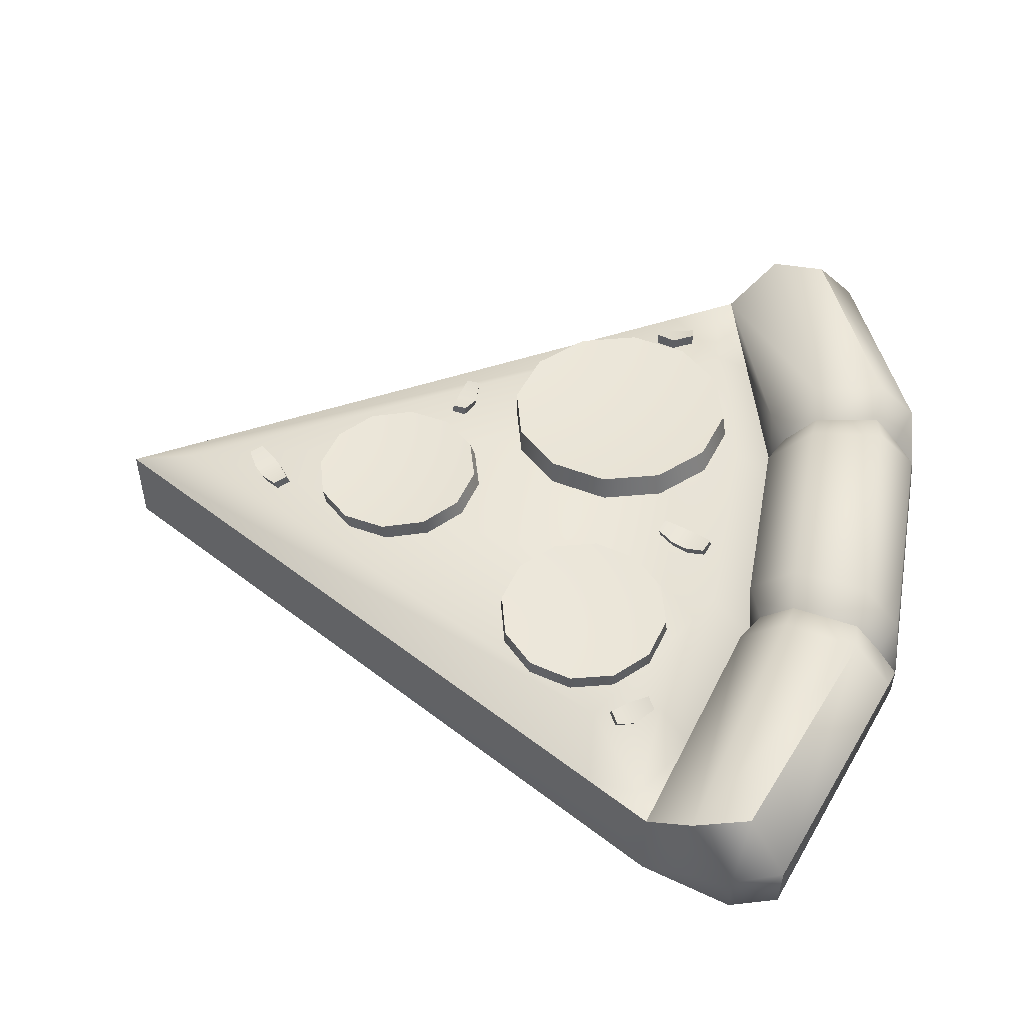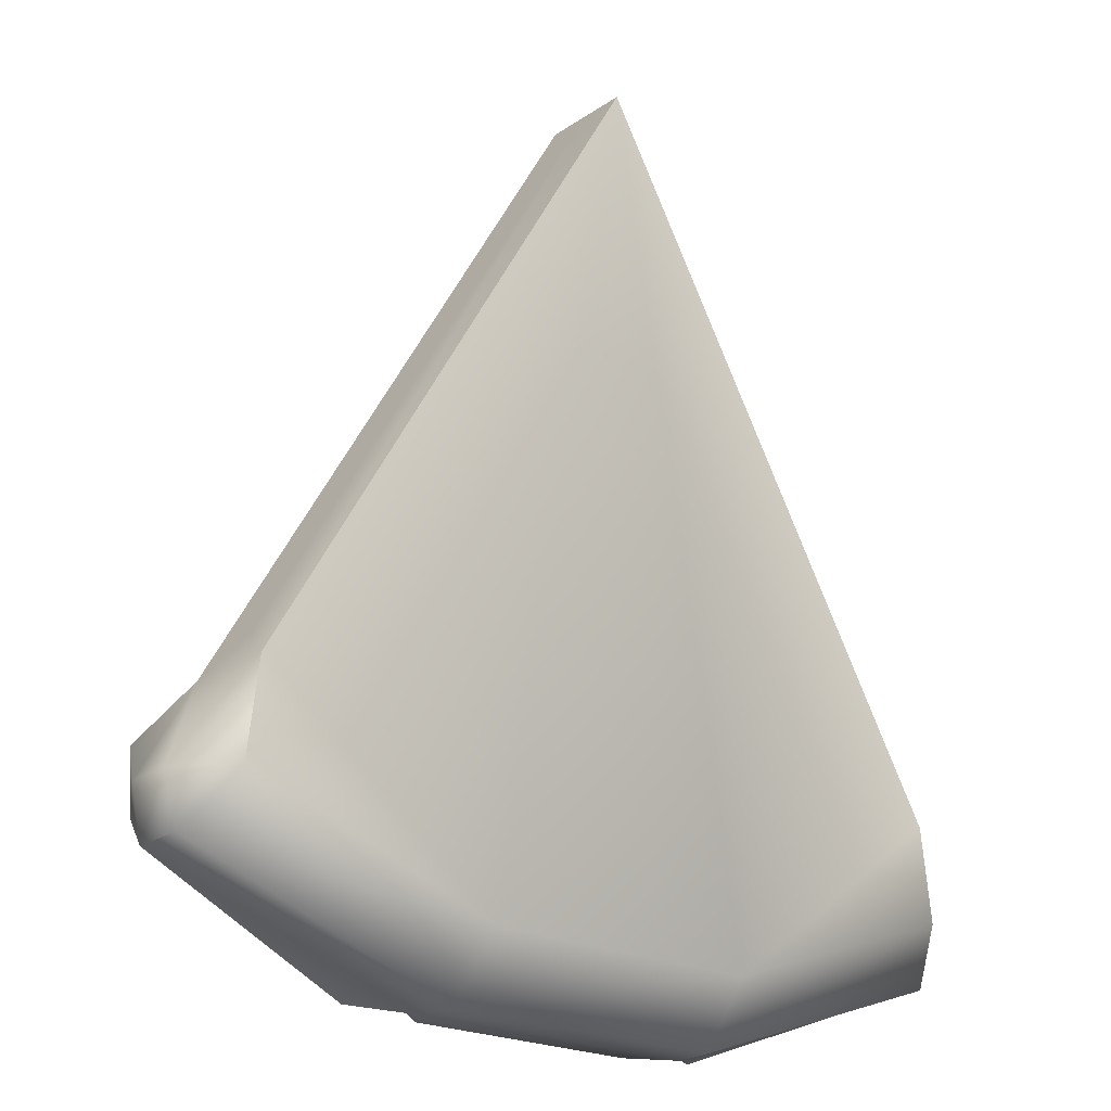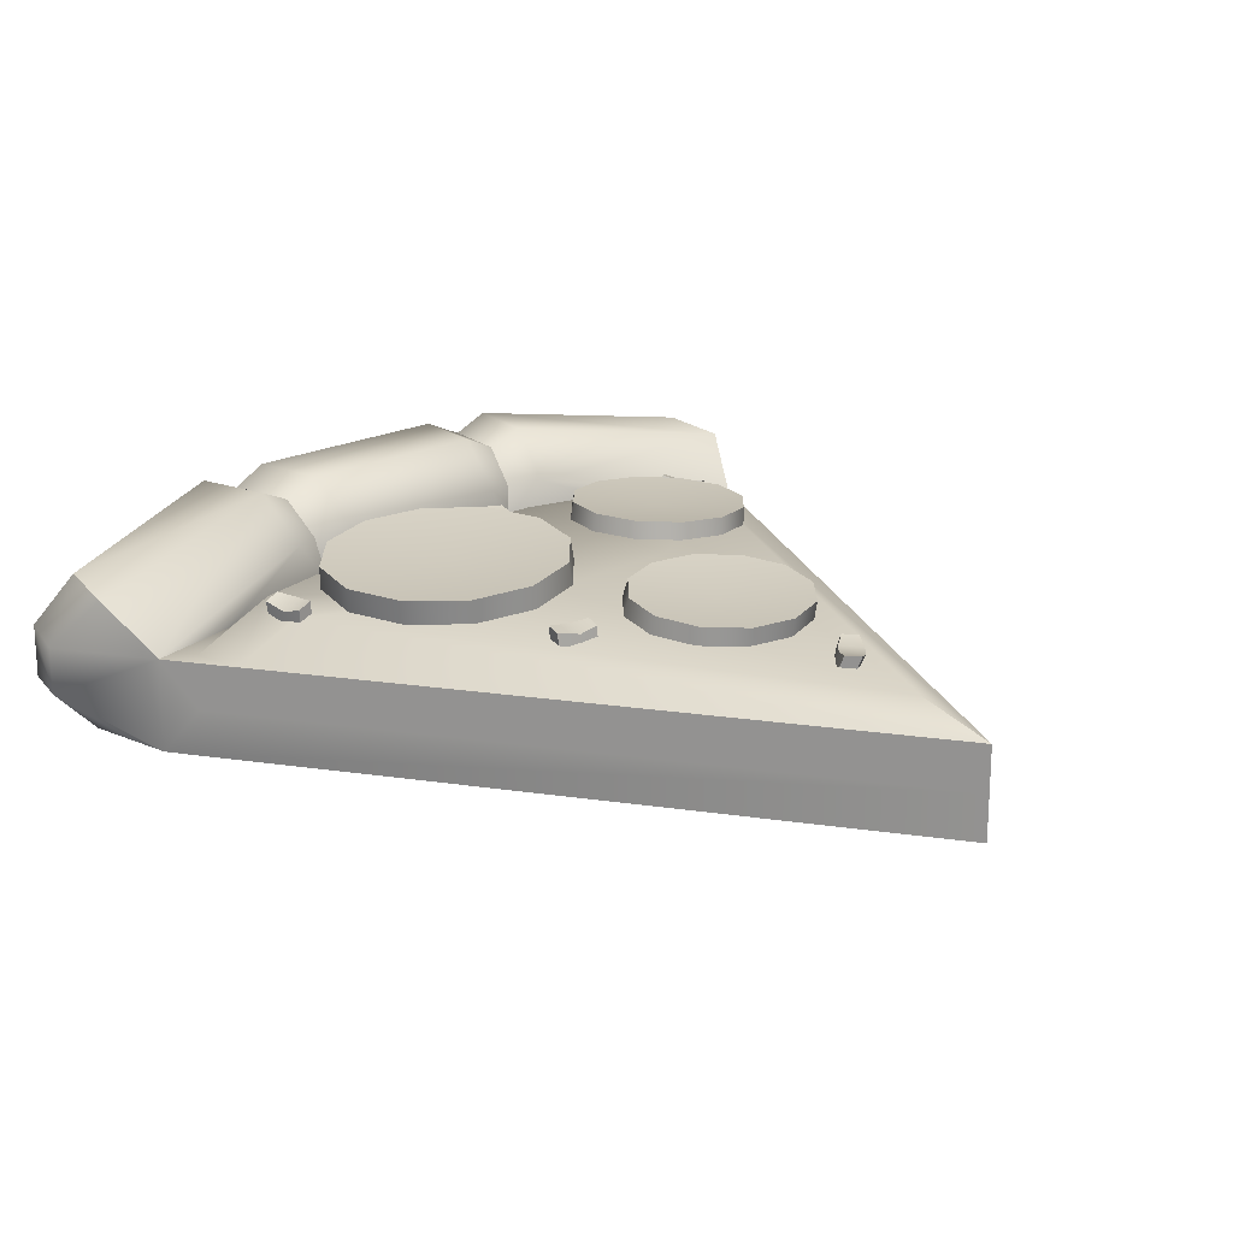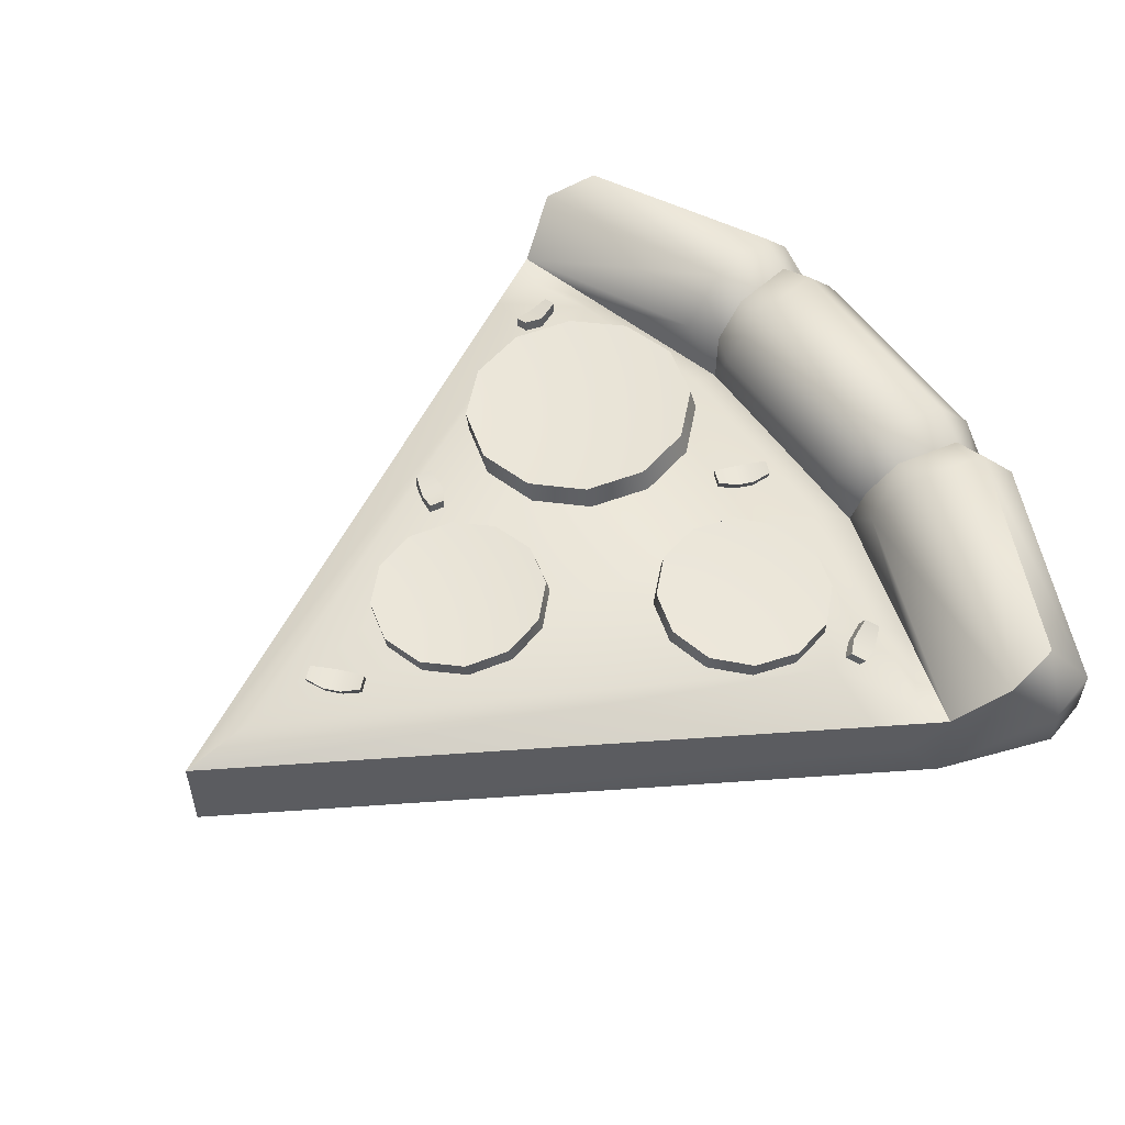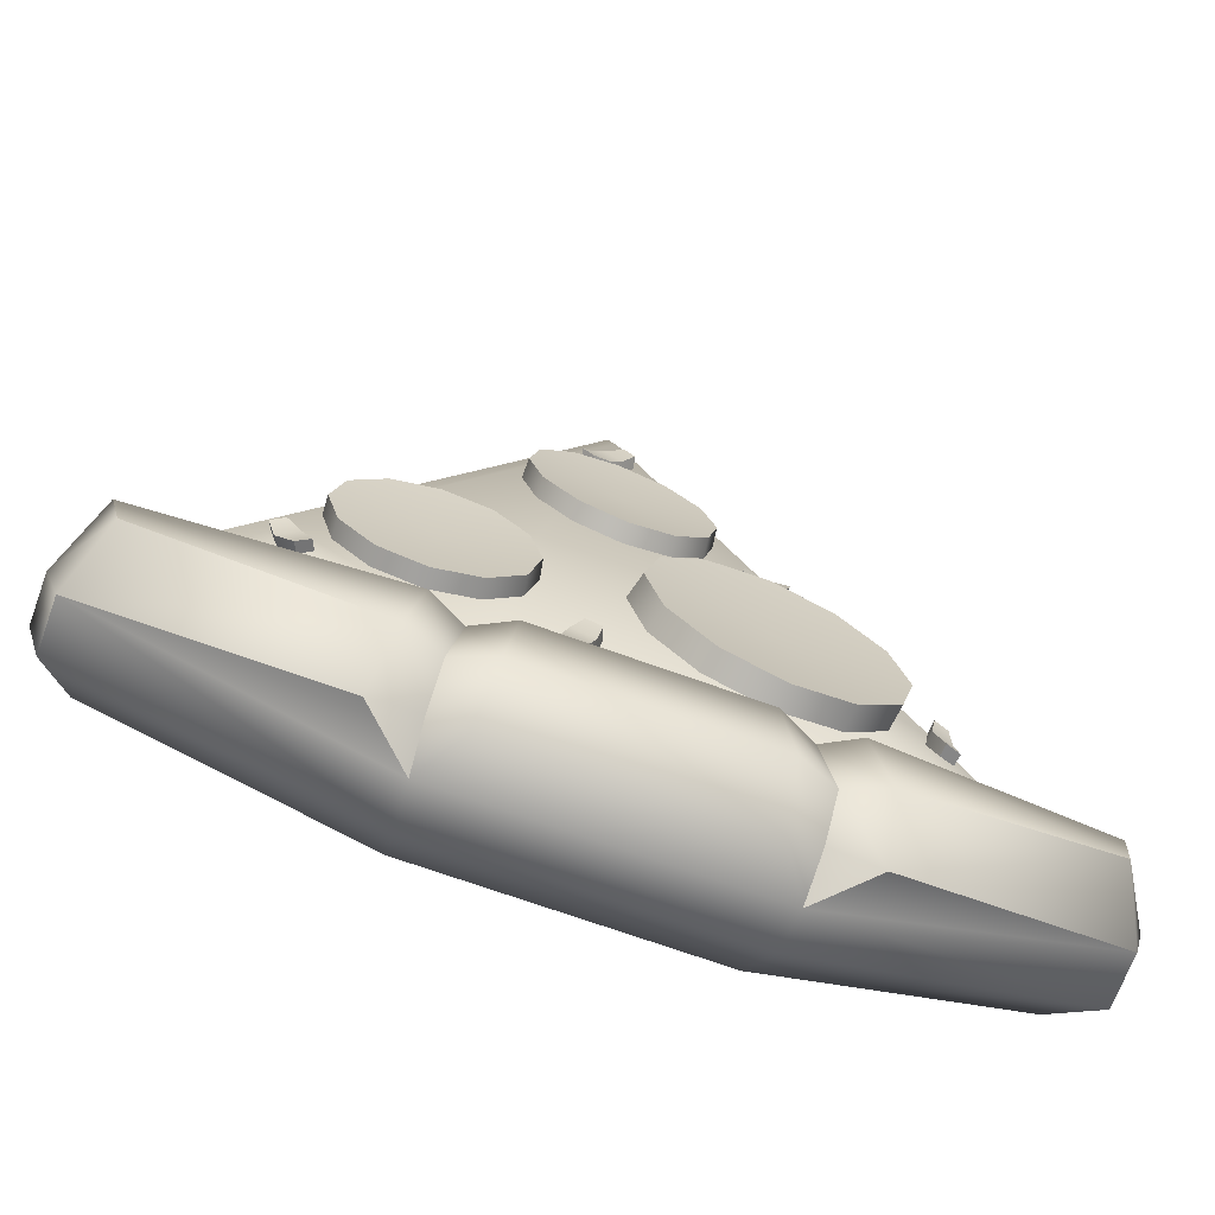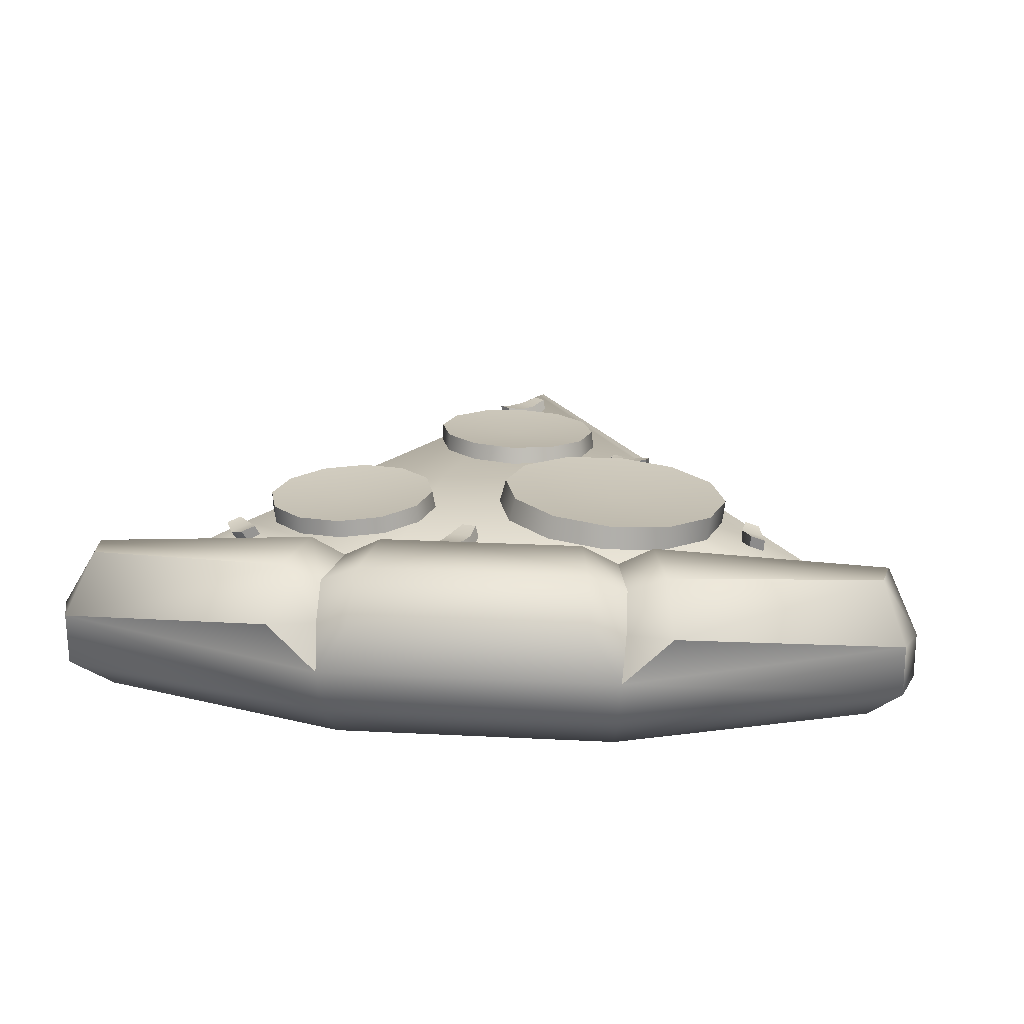
<metadata>
{"format":"obj","ext":"obj","renderer":"f3d","projection":"perspective","resolution":1024,"background":"white","views":[{"elev":50.7,"azim":100.3,"up":"+Y"},{"elev":-22.1,"azim":-40.4,"up":"+Z"},{"elev":19.5,"azim":-44.5,"up":"+Y"},{"elev":54.3,"azim":55.7,"up":"+Y"},{"elev":-68.3,"azim":159.9,"up":"+Z"},{"elev":20.8,"azim":-174.6,"up":"+Y"}]}
</metadata>
<code>
o food_pizza_pepperoni_slice_Cylinder.198
v 0.1613 0.1 -0.9848
v -0.1613 0.1 -0.9848
v -0 0.1 0
v -0 -6e-06 0
v -0.4169 0.1 -0.7221
v 0.4169 0.1 -0.7221
v 0.4472 0.1564 -0.7745
v -0.4472 0.1564 -0.7745
v 0.1322 0.09194 -0.8087
v -0.1322 0.09194 -0.8087
v 0.1194 0.1349 -0.7603
v -0.114 0.1349 -0.7603
v -0.3752 0.1 -0.6499
v -0.303 0.09678 -0.7567
v -0.3792 0.09839 -0.7082
v 0.303 0.09678 -0.7567
v 0.3752 0.1 -0.6499
v 0.3792 0.09839 -0.7082
v -0.2811 0.1349 -0.719
v -0.3009 0.1349 -0.6439
v 0.3063 0.1349 -0.6439
v 0.2864 0.1349 -0.719
v 0.08464 0.1485 -0.5022
v -0.08137 0.1485 -0.5022
v -0.000944 0.1248 -0.08505
v 0.1573 0.05693 -0.9848
v -0.1573 0.05693 -0.9848
v -0 0.05 0
v -0.3961 0.05 -0.686
v 0.3961 0.05 -0.686
v 0.1034 0.15 -0.8014
v 0.1773 0.1479 -0.798
v 0.1423 0.1448 -0.8179
v 0.1875 0.1985 -0.8477
v 0.1104 0.2 -0.8511
v 0.1498 0.1817 -0.8544
v 0.1293 0.15 -0.9787
v 0.2146 0.1482 -0.9745
v 0.1642 0.1445 -0.9584
v 0.1223 0.2 -0.9348
v 0.2044 0.1986 -0.9306
v 0.1632 0.1818 -0.9292
v -0.1104 0.2 -0.8511
v -0.1875 0.1985 -0.8477
v -0.1498 0.1817 -0.8544
v -0.1773 0.1479 -0.798
v -0.1034 0.15 -0.8014
v -0.1423 0.1448 -0.8179
v -0.2146 0.1482 -0.9745
v -0.1293 0.15 -0.9787
v -0.1642 0.1445 -0.9584
v -0.2044 0.1986 -0.9306
v -0.1223 0.2 -0.9348
v -0.1632 0.1818 -0.9292
v 0.1517 -6e-06 -0.9198
v -0.1517 -6e-06 -0.9198
v 0.4771 0.1 -0.8264
v 0.4614 0.1076 -0.8809
v -0.4609 0.1077 -0.8797
v -0.4771 0.1 -0.8264
v 0.4363 0.1672 -0.8375
v -0.4363 0.1672 -0.8375
v 0.4611 0.05079 -0.8795
v 0.477 0.04941 -0.8262
v 0.4288 -6e-06 -0.8237
v 0.4169 -6e-06 -0.7221
v -0.4611 0.05079 -0.8795
v -0.477 0.04941 -0.8262
v -0.4169 -6e-06 -0.7221
v -0.4288 -6e-06 -0.8237
v -0.1329 0.1661 -0.6075
v -0.1279 0.1411 -0.6102
v -0.135 0.1801 -0.7385
v -0.2007 0.1751 -0.7212
v -0.0692 0.1838 -0.7204
v -0.021 0.1852 -0.6718
v -0.003277 0.184 -0.6057
v -0.02077 0.1804 -0.5398
v -0.06881 0.1754 -0.4917
v -0.1345 0.1704 -0.4744
v -0.2003 0.1667 -0.4924
v -0.2485 0.1652 -0.541
v -0.2662 0.1665 -0.6072
v -0.2487 0.1701 -0.6731
v -0.1963 0.1489 -0.7256
v -0.1297 0.154 -0.7432
v -0.06305 0.1578 -0.7249
v -0.01419 0.1592 -0.6756
v 0.003774 0.1579 -0.6086
v -0.01396 0.1543 -0.5418
v -0.06265 0.1493 -0.493
v -0.1292 0.1442 -0.4755
v -0.1959 0.1404 -0.4938
v -0.2447 0.1389 -0.5431
v -0.2627 0.1402 -0.6101
v -0.245 0.1438 -0.6769
v 0.006216 0.1563 -0.3497
v 0.005076 0.1377 -0.3538
v 0.004472 0.1695 -0.4455
v -0.04415 0.1671 -0.4312
v 0.05368 0.1702 -0.4338
v 0.09028 0.169 -0.3992
v 0.1045 0.1663 -0.3509
v 0.09244 0.1627 -0.3019
v 0.05742 0.1592 -0.2653
v 0.008795 0.1568 -0.2509
v -0.04041 0.1561 -0.2627
v -0.07701 0.1573 -0.2973
v -0.0912 0.1601 -0.3456
v -0.07917 0.1636 -0.3946
v -0.04604 0.1476 -0.4366
v 0.003249 0.15 -0.4511
v 0.05312 0.1508 -0.4392
v 0.09022 0.1496 -0.4041
v 0.1046 0.1468 -0.3552
v 0.09241 0.1432 -0.3055
v 0.05692 0.1397 -0.2684
v 0.007632 0.1372 -0.2539
v -0.04224 0.1365 -0.2658
v -0.07934 0.1377 -0.3009
v -0.09372 0.1405 -0.3498
v -0.08153 0.1441 -0.3995
v 0.182 0.1575 -0.6115
v 0.1797 0.1388 -0.6114
v 0.1828 0.1641 -0.7096
v 0.1338 0.1661 -0.6964
v 0.2317 0.1622 -0.6965
v 0.2675 0.1608 -0.6606
v 0.2807 0.1604 -0.6115
v 0.2676 0.161 -0.5625
v 0.2318 0.1625 -0.5265
v 0.1828 0.1645 -0.5134
v 0.1339 0.1664 -0.5265
v 0.09806 0.1678 -0.5624
v 0.08493 0.1683 -0.6115
v 0.09802 0.1676 -0.6605
v 0.1308 0.1466 -0.6975
v 0.1804 0.1446 -0.7108
v 0.23 0.1426 -0.6975
v 0.2663 0.1412 -0.6611
v 0.2796 0.1408 -0.6114
v 0.2663 0.1414 -0.5617
v 0.2301 0.1429 -0.5253
v 0.1805 0.145 -0.512
v 0.1309 0.1469 -0.5253
v 0.09453 0.1483 -0.5617
v 0.08123 0.1488 -0.6114
v 0.09449 0.1482 -0.6611
v 0.06242 0.1549 -0.7392
v 0.02809 0.1515 -0.7098
v 0.04599 0.1557 -0.7455
v 0.05222 0.1498 -0.7002
v 0.05892 0.1498 -0.7178
v 0.03453 0.1515 -0.7267
v 0.02409 0.1556 -0.688
v 0.04059 0.1548 -0.6819
v 0.01331 0.1264 -0.171
v -0.004167 0.1319 -0.1596
v 0.02736 0.1264 -0.1842
v -0.01587 0.1331 -0.1723
v 0.01044 0.1278 -0.2021
v 0.03983 0.132 -0.2011
v -0.003528 0.1278 -0.1889
v 0.02781 0.1332 -0.2135
v 0.04197 0.1433 -0.7466
v 0.02446 0.1379 -0.7108
v 0.05819 0.1422 -0.7407
v 0.0313 0.1379 -0.7288
v 0.02058 0.1433 -0.6905
v 0.05429 0.1366 -0.7201
v 0.03665 0.1421 -0.6841
v 0.04741 0.1366 -0.702
v -0.001594 0.1447 -0.1558
v -0.01377 0.1455 -0.1686
v 0.01246 0.1413 -0.1988
v 0.03054 0.1396 -0.1802
v 0.01685 0.1396 -0.1673
v 0.03097 0.1456 -0.2108
v -0.000701 0.1413 -0.1864
v 0.04299 0.1447 -0.1979
v 0.3076 0.1282 -0.6898
v -0.3111 0.1335 -0.679
v -0.3083 0.1273 -0.6545
v -0.2951 0.1389 -0.6811
v -0.286 0.1354 -0.6571
v -0.3049 0.1333 -0.6345
v 0.2917 0.1363 -0.7085
v -0.289 0.1388 -0.6359
v -0.3122 0.1465 -0.6803
v -0.2962 0.1524 -0.682
v -0.2863 0.1494 -0.6572
v -0.3104 0.1413 -0.6545
v 0.2882 0.1338 -0.677
v -0.2899 0.1522 -0.636
v 0.2781 0.1406 -0.6993
v -0.306 0.1463 -0.6342
v 0.3028 0.1368 -0.662
v 0.3165 0.1325 -0.6706
v 0.2831 0.1521 -0.7033
v 0.2972 0.1481 -0.7123
v 0.3142 0.14 -0.6933
v 0.2936 0.1466 -0.6796
v 0.3225 0.1441 -0.6737
v 0.3086 0.1482 -0.6645
v -0.1389 0.1316 -0.4177
v -0.1644 0.1363 -0.4179
v -0.1443 0.128 -0.3947
v -0.168 0.1341 -0.4014
v -0.1239 0.1335 -0.3924
v -0.1198 0.1358 -0.4085
v -0.1689 0.1471 -0.4032
v -0.1649 0.1497 -0.4197
v -0.1385 0.1453 -0.4201
v -0.1442 0.1421 -0.3954
v -0.1195 0.1491 -0.4102
v -0.1234 0.1465 -0.3937
f 64 65 63
f 7 57 61
f 44 52 62 8
f 58 38 41 61
f 27 2 1 26
f 60 5 8
f 7 61 41 34
f 13 5 29
f 58 1 38
f 55 65 66
f 69 70 56
f 4 69 56
f 5 13 15
f 7 34 32 6
f 69 29 5
f 49 59 62 52
f 68 69 5 60
f 1 2 50 37
f 37 50 53 40
f 10 9 31 47
f 14 10 46
f 16 6 32
f 44 8 5 46
f 2 59 49
f 67 59 2 27
f 35 40 53 43
f 35 43 47 31
f 26 1 58 63
f 10 14 19 12
f 25 21 23
f 24 12 19 20
f 23 11 12 24
f 21 22 11 23
f 9 10 12 11
f 16 9 11 22
f 21 17 18 22
f 22 18 16
f 13 20 19 15
f 15 19 14
f 3 25 20 13
f 21 25 3 17
f 25 23 24
f 3 13 29 28
f 30 66 6
f 37 39 1
f 39 38 1
f 49 51 2
f 51 50 2
f 37 40 42 39
f 39 42 41 38
f 49 52 54 51
f 51 54 53 50
f 32 34 36 33
f 33 36 35 31
f 44 46 48 45
f 45 48 47 43
f 40 35 36 42
f 42 36 34 41
f 31 9 33
f 33 9 32
f 52 44 45 54
f 54 45 43 53
f 46 10 48
f 47 48 10
f 25 24 20
f 69 4 28 29
f 30 6 17
f 9 16 32
f 5 14 46
f 6 16 18
f 17 6 18
f 14 5 15
f 3 28 30 17
f 30 28 4 66
f 66 64 57 6
f 67 70 68
f 59 60 62
f 4 55 66
f 56 70 67 27
f 60 8 62
f 57 58 61
f 57 64 63 58
f 68 60 59 67
f 64 66 65
f 26 63 65 55
f 6 57 7
f 69 68 70
f 4 56 55
f 55 56 27 26
f 85 74 73 86
f 86 73 75 87
f 87 75 76 88
f 88 76 77 89
f 89 77 78 90
f 90 78 79 91
f 91 79 80 92
f 92 80 81 93
f 93 81 82 94
f 94 82 83 95
f 95 83 84 96
f 96 84 74 85
f 71 75 73
f 71 76 75
f 71 77 76
f 71 78 77
f 71 79 78
f 71 80 79
f 71 81 80
f 71 82 81
f 71 83 82
f 71 84 83
f 71 74 84
f 72 85 86
f 72 86 87
f 72 87 88
f 72 88 89
f 72 89 90
f 72 90 91
f 72 91 92
f 72 92 93
f 72 93 94
f 72 94 95
f 72 95 96
f 72 96 85
f 71 73 74
f 111 100 99 112
f 112 99 101 113
f 113 101 102 114
f 114 102 103 115
f 115 103 104 116
f 116 104 105 117
f 117 105 106 118
f 118 106 107 119
f 119 107 108 120
f 120 108 109 121
f 121 109 110 122
f 122 110 100 111
f 97 101 99
f 97 102 101
f 97 103 102
f 97 104 103
f 97 105 104
f 97 106 105
f 97 107 106
f 97 108 107
f 97 109 108
f 97 110 109
f 97 100 110
f 98 111 112
f 98 112 113
f 98 113 114
f 98 114 115
f 98 115 116
f 98 116 117
f 98 117 118
f 98 118 119
f 98 119 120
f 98 120 121
f 98 121 122
f 98 122 111
f 97 99 100
f 137 126 125 138
f 138 125 127 139
f 139 127 128 140
f 140 128 129 141
f 141 129 130 142
f 142 130 131 143
f 143 131 132 144
f 144 132 133 145
f 145 133 134 146
f 146 134 135 147
f 147 135 136 148
f 148 136 126 137
f 123 127 125
f 123 128 127
f 123 129 128
f 123 130 129
f 123 131 130
f 123 132 131
f 123 133 132
f 123 134 133
f 123 135 134
f 123 136 135
f 123 126 136
f 124 137 138
f 124 138 139
f 124 139 140
f 124 140 141
f 124 141 142
f 124 142 143
f 124 143 144
f 124 144 145
f 124 145 146
f 124 146 147
f 124 147 148
f 124 148 137
f 123 125 126
f 166 169 155 150
f 167 165 151 149
f 170 167 149 153
f 161 159 157 163
f 164 162 159 161
f 163 157 158 160
f 166 172 171 169
f 154 150 152 153
f 165 167 170 168
f 175 179 177 176
f 178 175 176 180
f 179 174 173 177
f 168 170 172 166
f 172 170 153 152
f 161 163 179 175
f 160 158 173 174
f 151 154 153 149
f 171 172 152 156
f 158 157 177 173
f 157 159 176 177
f 169 171 156 155
f 164 161 175 178
f 168 166 150 154
f 163 160 174 179
f 150 155 156 152
f 200 199 202 201
f 159 162 180 176
f 162 164 178 180
f 190 189 192 191
f 188 186 183 185
f 181 187 200 201
f 183 192 189 182
f 194 191 192 196
f 203 201 202 204
f 185 184 190 191
f 193 202 199 195
f 188 185 191 194
f 165 168 154 151
f 183 186 196 192
f 186 188 194 196
f 198 197 193 181
f 184 182 189 190
f 183 182 184 185
f 198 181 201 203
f 193 197 204 202
f 197 198 203 204
f 187 195 199 200
f 193 195 187 181
f 212 211 214 213
f 205 206 212 213
f 215 213 214 216
f 207 214 211 208
f 210 209 207 205
f 210 205 213 215
f 207 209 216 214
f 209 210 215 216
f 206 208 211 212
f 207 208 206 205

</code>
